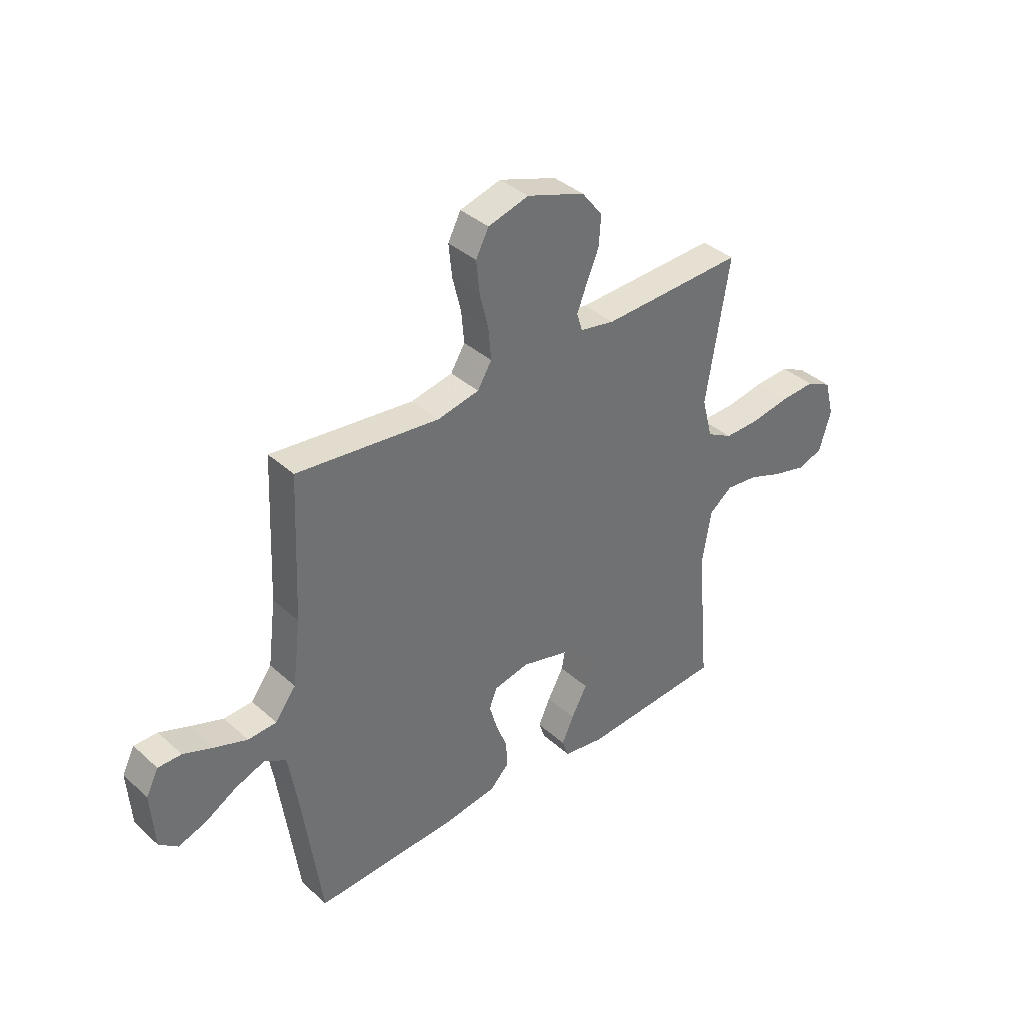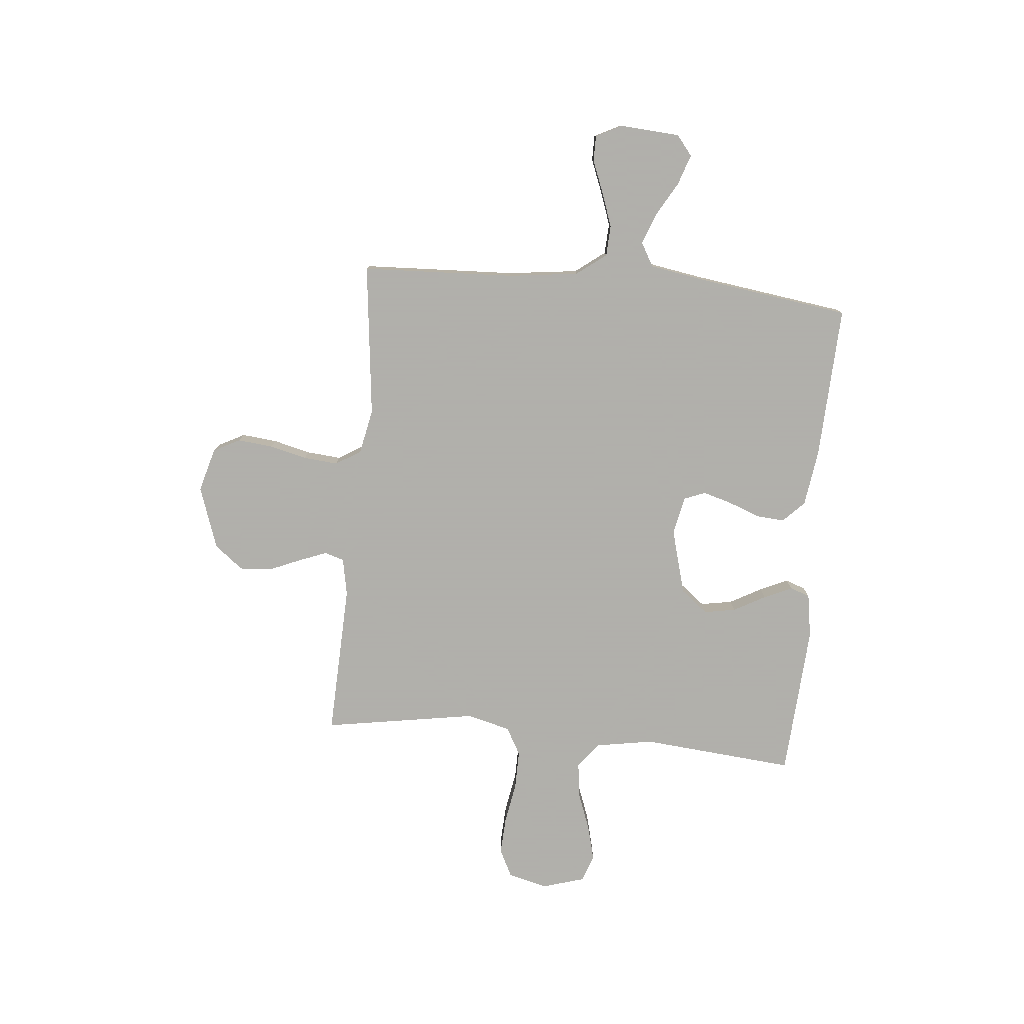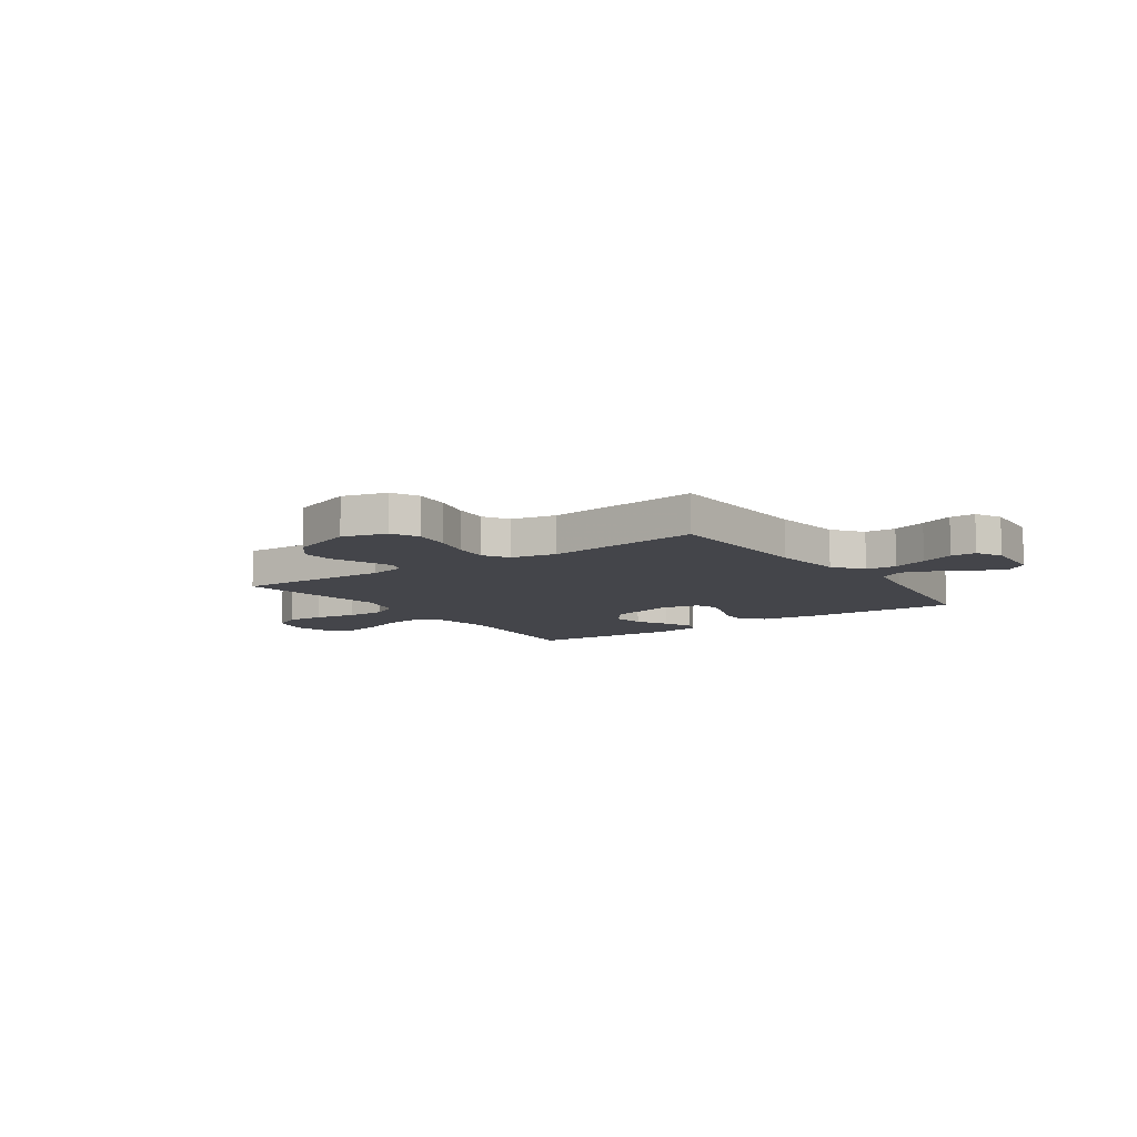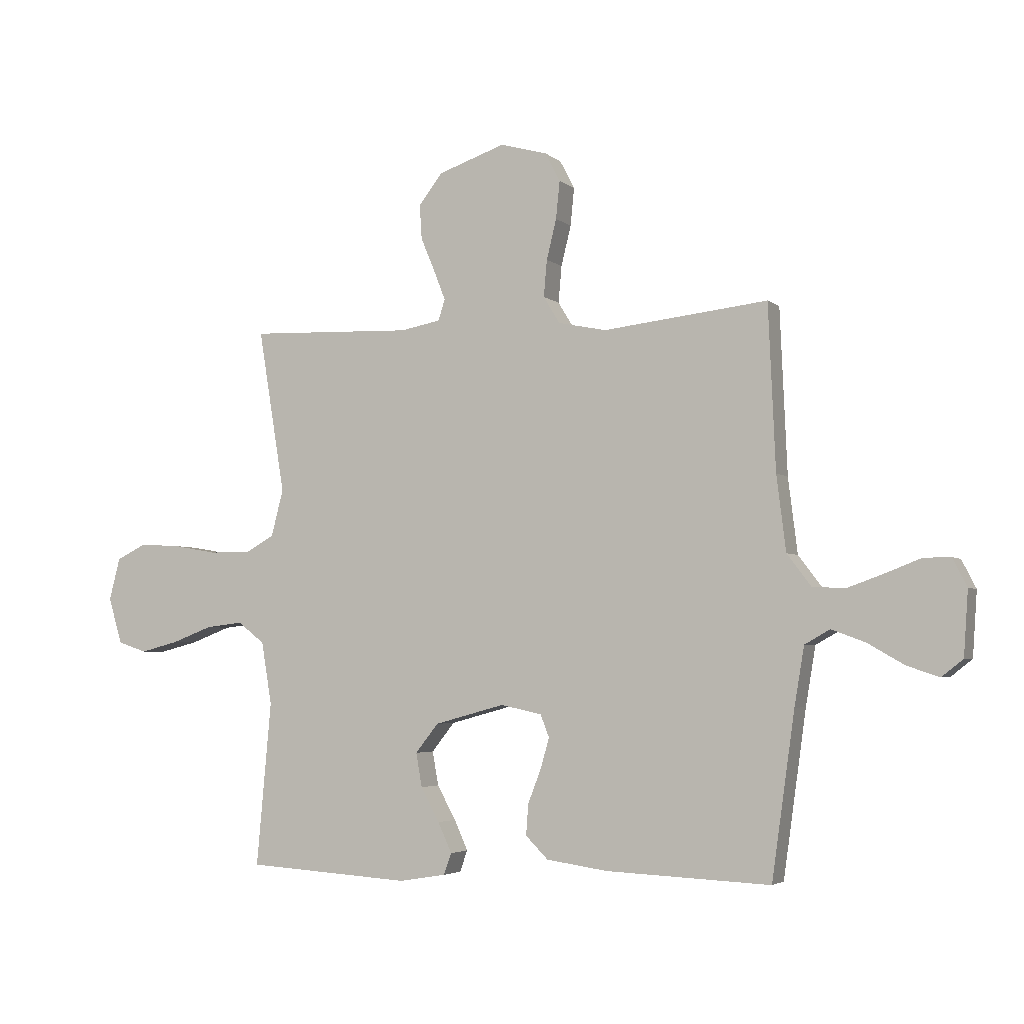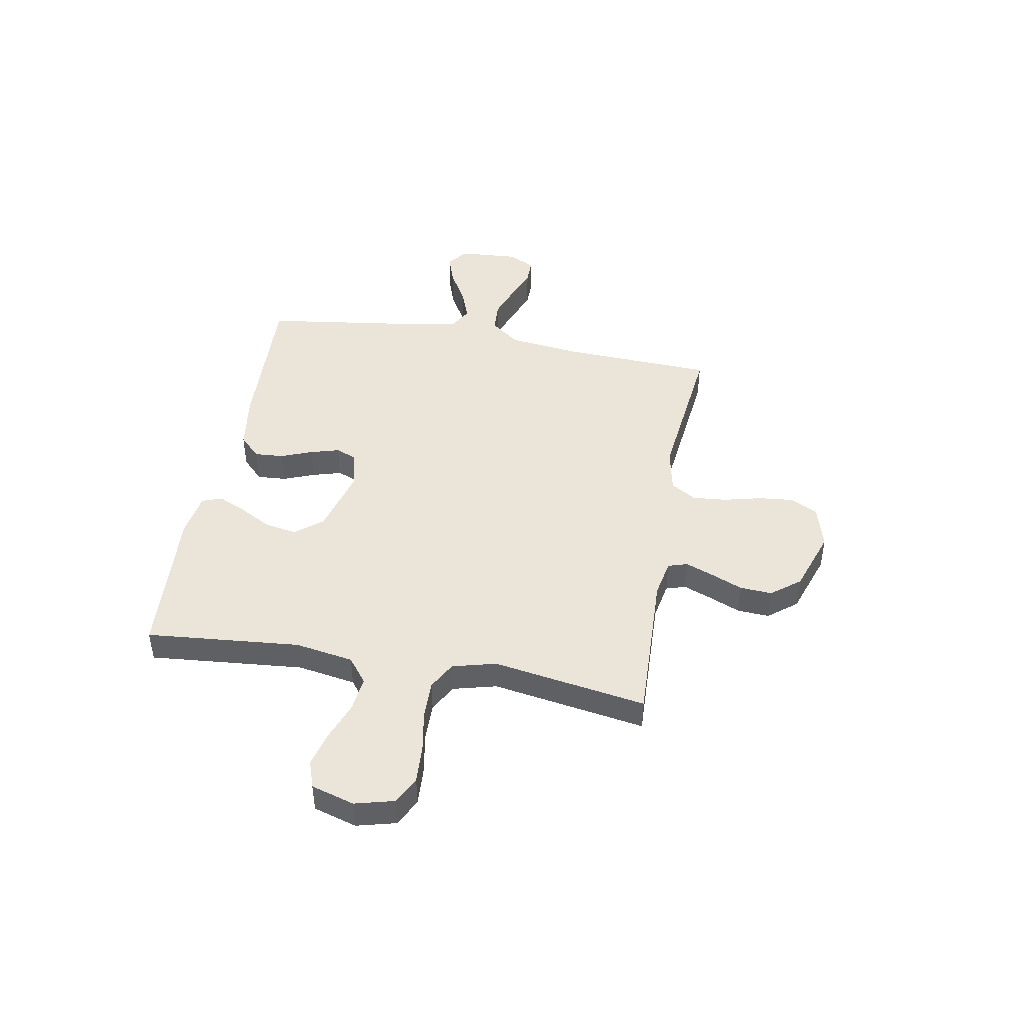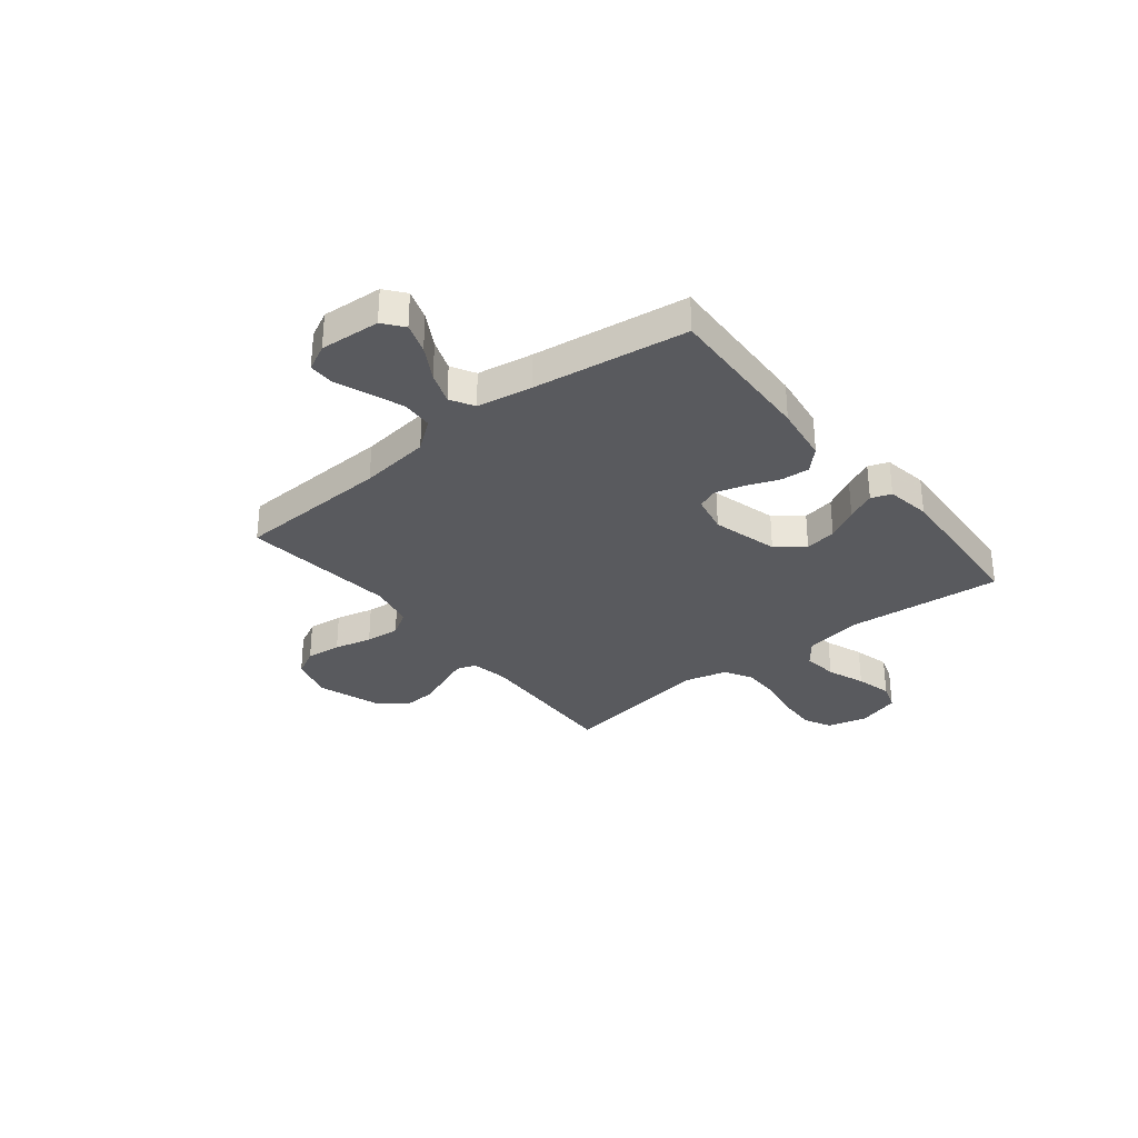
<metadata>
{"format":"obj","ext":"obj","renderer":"f3d","projection":"perspective","resolution":1024,"background":"white","views":[{"elev":37.7,"azim":138.6,"up":"+Z"},{"elev":-78.4,"azim":84.7,"up":"+Y"},{"elev":-9.3,"azim":34.9,"up":"+Y"},{"elev":-3.8,"azim":23.4,"up":"+Z"},{"elev":45.3,"azim":-79.8,"up":"+Y"},{"elev":-31.6,"azim":128.6,"up":"+Y"}]}
</metadata>
<code>
v 0.5 0.07 -0.5
v 0.2 0.07 -0.487
v 0.088 0.07 -0.471
v 0.047 0.07 -0.43
v 0.051 0.07 -0.374
v 0.075 0.07 -0.312
v 0.091 0.07 -0.256
v 0.075 0.07 -0.215
v 0 0.07 -0.199
v -0.128 0.07 -0.234
v -0.17 0.07 -0.287
v -0.159 0.07 -0.349
v -0.125 0.07 -0.411
v -0.1 0.07 -0.466
v -0.114 0.07 -0.505
v -0.2 0.07 -0.519
v -0.5 0.07 -0.5
v -0.473 0.07 -0.2
v -0.492 0.07 -0.086
v -0.541 0.07 -0.048
v -0.609 0.07 -0.056
v -0.683 0.07 -0.084
v -0.753 0.07 -0.102
v -0.806 0.07 -0.084
v -0.831 0.07 0
v -0.811 0.07 0.077
v -0.757 0.07 0.104
v -0.683 0.07 0.1
v -0.602 0.07 0.086
v -0.527 0.07 0.085
v -0.473 0.07 0.115
v -0.451 0.07 0.2
v -0.5 0.07 0.5
v -0.2 0.07 0.489
v -0.127 0.07 0.503
v -0.115 0.07 0.541
v -0.136 0.07 0.595
v -0.162 0.07 0.657
v -0.166 0.07 0.72
v -0.122 0.07 0.776
v 0 0.07 0.818
v 0.086 0.07 0.794
v 0.113 0.07 0.742
v 0.106 0.07 0.673
v 0.088 0.07 0.6
v 0.082 0.07 0.533
v 0.112 0.07 0.484
v 0.2 0.07 0.466
v 0.5 0.07 0.5
v 0.513 0.07 0.2
v 0.53 0.07 0.063
v 0.574 0.07 0.005
v 0.634 0.07 0.002
v 0.701 0.07 0.026
v 0.765 0.07 0.051
v 0.814 0.07 0.051
v 0.84 0.07 0
v 0.832 0.07 -0.117
v 0.793 0.07 -0.148
v 0.734 0.07 -0.128
v 0.668 0.07 -0.09
v 0.606 0.07 -0.067
v 0.56 0.07 -0.093
v 0.542 0.07 -0.2
v 0.5 0 -0.5
v 0.2 0 -0.487
v 0.088 0 -0.471
v 0.047 0 -0.43
v 0.051 0 -0.374
v 0.075 0 -0.312
v 0.091 0 -0.256
v 0.075 0 -0.215
v 0 0 -0.199
v -0.128 0 -0.234
v -0.17 0 -0.287
v -0.159 0 -0.349
v -0.125 0 -0.411
v -0.1 0 -0.466
v -0.114 0 -0.505
v -0.2 0 -0.519
v -0.5 0 -0.5
v -0.473 0 -0.2
v -0.492 0 -0.086
v -0.541 0 -0.048
v -0.609 0 -0.056
v -0.683 0 -0.084
v -0.753 0 -0.102
v -0.806 0 -0.084
v -0.831 0 0
v -0.811 0 0.077
v -0.757 0 0.104
v -0.683 0 0.1
v -0.602 0 0.086
v -0.527 0 0.085
v -0.473 0 0.115
v -0.451 0 0.2
v -0.5 0 0.5
v -0.2 0 0.489
v -0.127 0 0.503
v -0.115 0 0.541
v -0.136 0 0.595
v -0.162 0 0.657
v -0.166 0 0.72
v -0.122 0 0.776
v 0 0 0.818
v 0.086 0 0.794
v 0.113 0 0.742
v 0.106 0 0.673
v 0.088 0 0.6
v 0.082 0 0.533
v 0.112 0 0.484
v 0.2 0 0.466
v 0.5 0 0.5
v 0.513 0 0.2
v 0.53 0 0.063
v 0.574 0 0.005
v 0.634 0 0.002
v 0.701 0 0.026
v 0.765 0 0.051
v 0.814 0 0.051
v 0.84 0 0
v 0.832 0 -0.117
v 0.793 0 -0.148
v 0.734 0 -0.128
v 0.668 0 -0.09
v 0.606 0 -0.067
v 0.56 0 -0.093
v 0.542 0 -0.2
f 58 59 60 61
f 58 61 62
f 57 58 62
f 54 55 56 57
f 53 54 57 62
f 52 53 62 63
f 48 49 50
f 47 48 50 51
f 42 43 44 45
f 42 45 46
f 41 42 46
f 40 41 46
f 37 38 39 40
f 36 37 40 46
f 35 36 46 47
f 32 33 34
f 31 32 34 35
f 26 27 28 29
f 26 29 30
f 25 26 30
f 24 25 30
f 21 22 23 24
f 21 24 30 31
f 15 16 17 18
f 15 18 19
f 12 13 14 15
f 12 15 19
f 11 12 19
f 10 11 19 20
f 3 4 5 6
f 3 6 7
f 64 1 2 3
f 64 3 7
f 63 64 7 8
f 52 63 8 9
f 20 21 31 35
f 35 47 51 52
f 20 35 52
f 9 10 20 52
f 125 124 123 122
f 126 125 122
f 126 122 121
f 121 120 119 118
f 126 121 118 117
f 127 126 117 116
f 114 113 112
f 115 114 112 111
f 109 108 107 106
f 110 109 106
f 110 106 105
f 110 105 104
f 104 103 102 101
f 110 104 101 100
f 111 110 100 99
f 98 97 96
f 99 98 96 95
f 93 92 91 90
f 94 93 90
f 94 90 89
f 94 89 88
f 88 87 86 85
f 95 94 88 85
f 82 81 80 79
f 83 82 79
f 79 78 77 76
f 83 79 76
f 83 76 75
f 84 83 75 74
f 70 69 68 67
f 71 70 67
f 67 66 65 128
f 71 67 128
f 72 71 128 127
f 73 72 127 116
f 99 95 85 84
f 116 115 111 99
f 116 99 84
f 116 84 74 73
f 1 65 66 2
f 2 66 67 3
f 3 67 68 4
f 4 68 69 5
f 5 69 70 6
f 6 70 71 7
f 7 71 72 8
f 8 72 73 9
f 9 73 74 10
f 10 74 75 11
f 11 75 76 12
f 12 76 77 13
f 13 77 78 14
f 14 78 79 15
f 15 79 80 16
f 16 80 81 17
f 17 81 82 18
f 18 82 83 19
f 19 83 84 20
f 20 84 85 21
f 21 85 86 22
f 22 86 87 23
f 23 87 88 24
f 24 88 89 25
f 25 89 90 26
f 26 90 91 27
f 27 91 92 28
f 28 92 93 29
f 29 93 94 30
f 30 94 95 31
f 31 95 96 32
f 32 96 97 33
f 33 97 98 34
f 34 98 99 35
f 35 99 100 36
f 36 100 101 37
f 37 101 102 38
f 38 102 103 39
f 39 103 104 40
f 40 104 105 41
f 41 105 106 42
f 42 106 107 43
f 43 107 108 44
f 44 108 109 45
f 45 109 110 46
f 46 110 111 47
f 47 111 112 48
f 48 112 113 49
f 49 113 114 50
f 50 114 115 51
f 51 115 116 52
f 52 116 117 53
f 53 117 118 54
f 54 118 119 55
f 55 119 120 56
f 56 120 121 57
f 57 121 122 58
f 58 122 123 59
f 59 123 124 60
f 60 124 125 61
f 61 125 126 62
f 62 126 127 63
f 63 127 128 64
f 64 128 65 1

</code>
